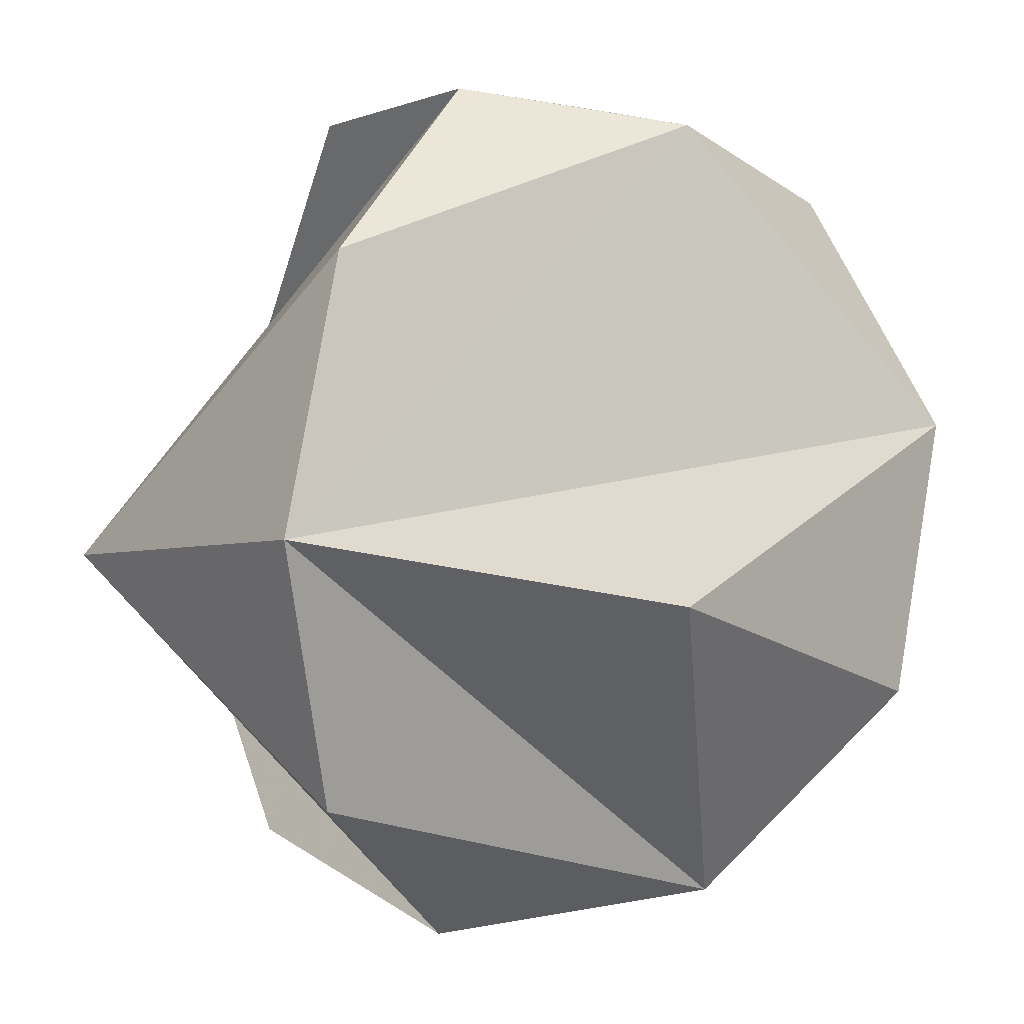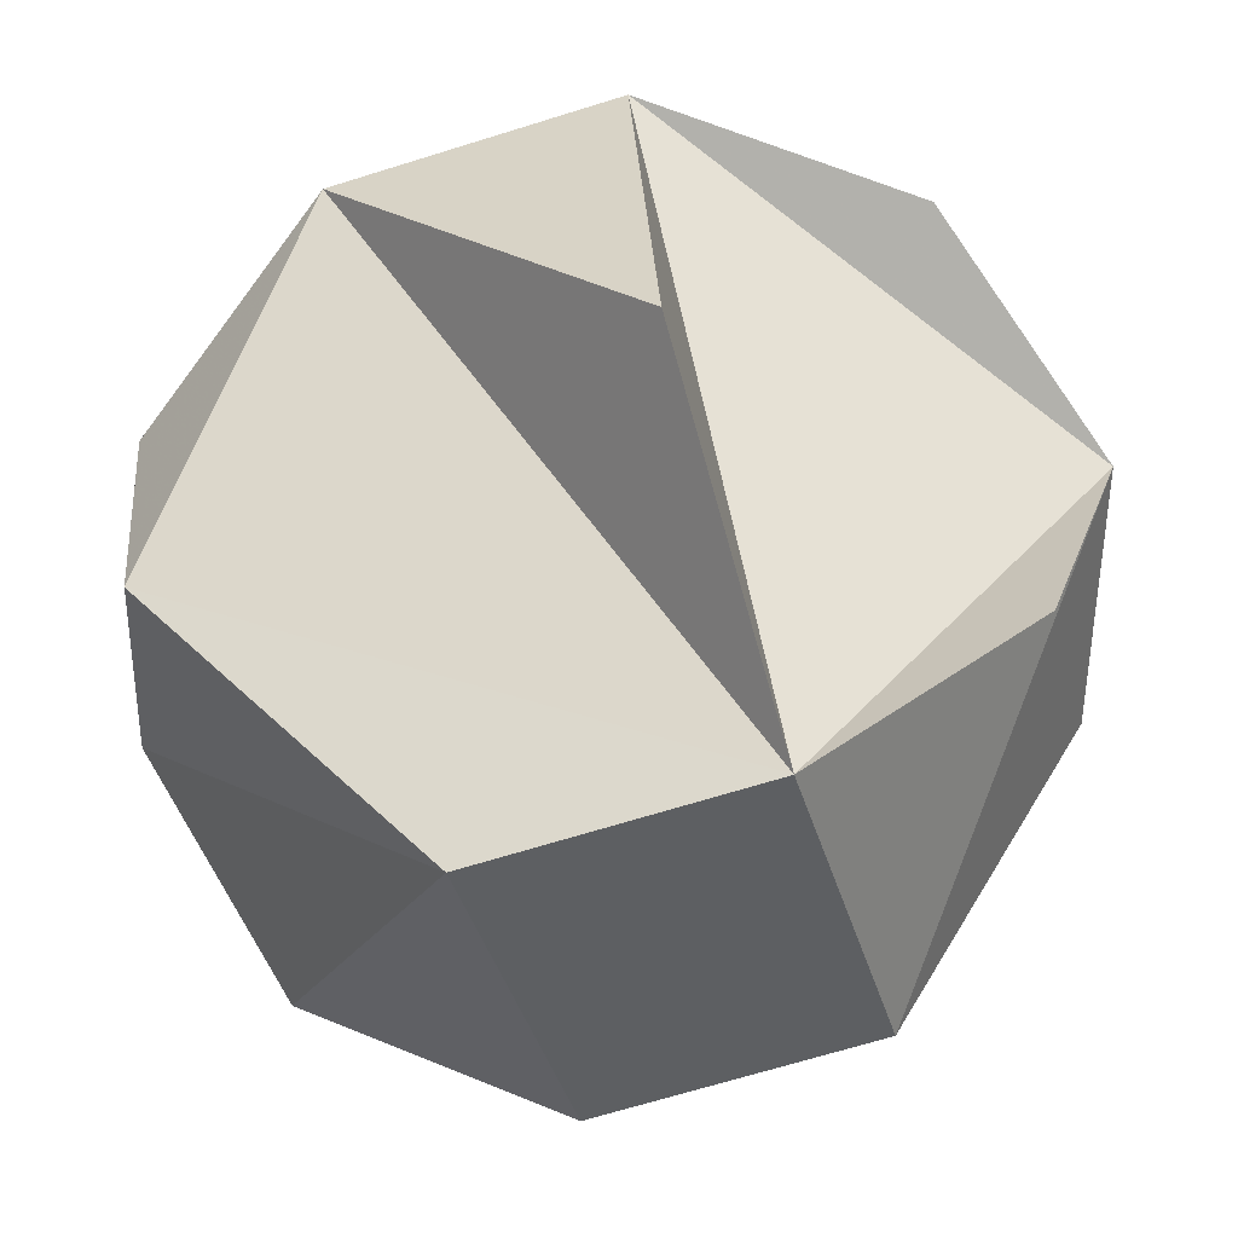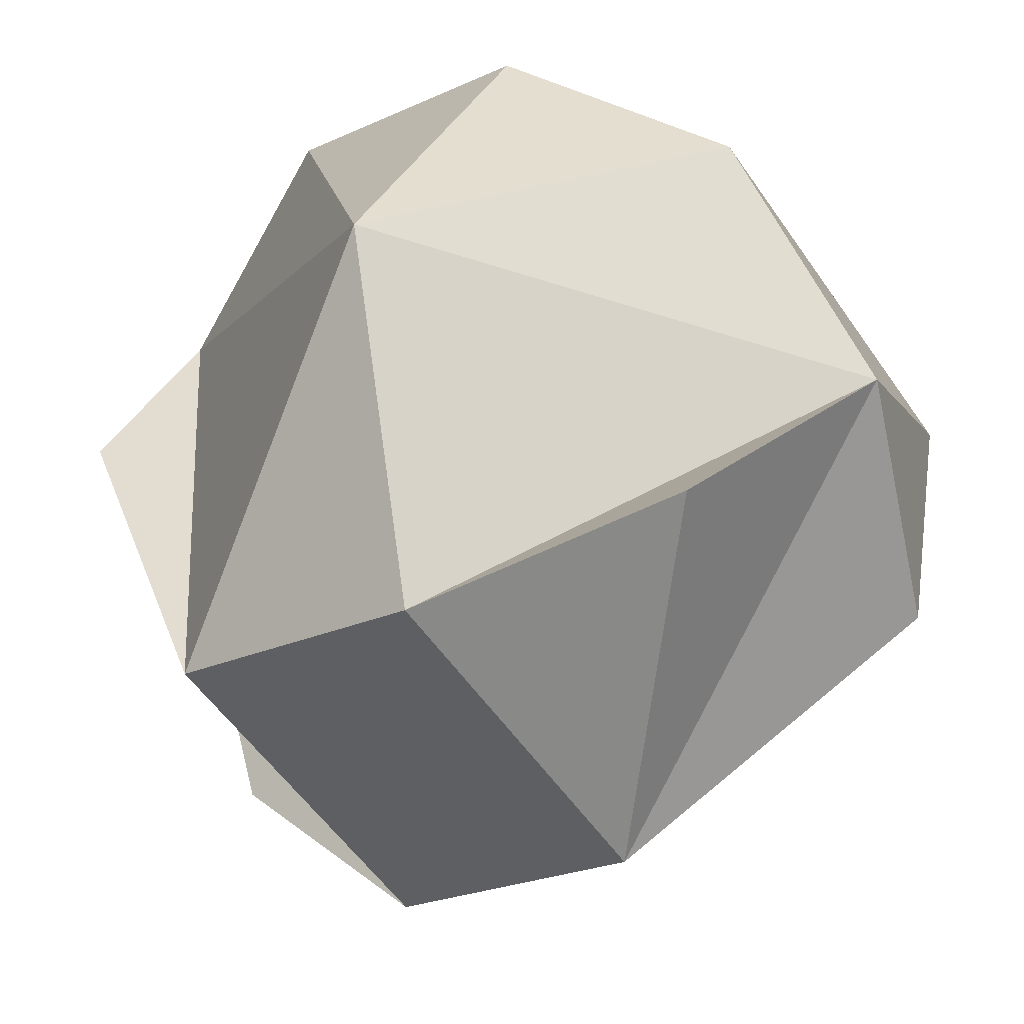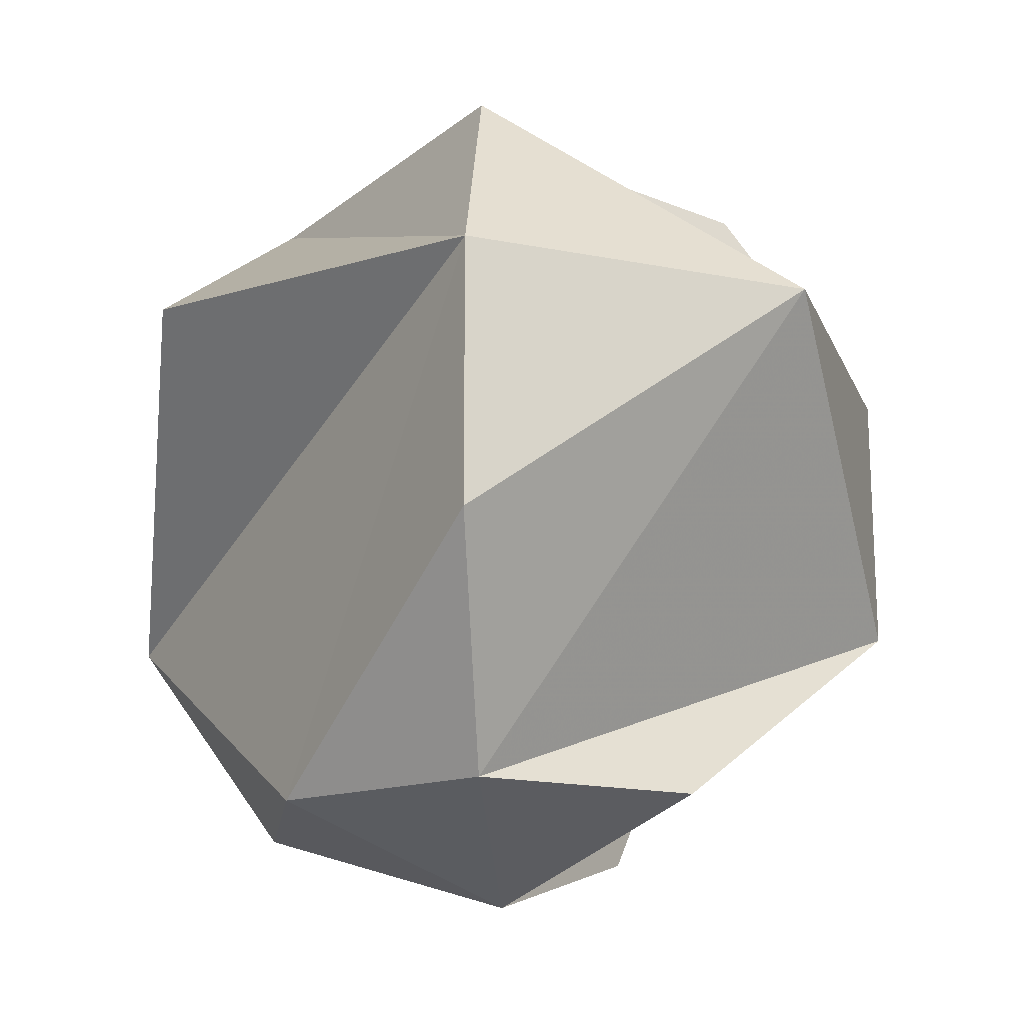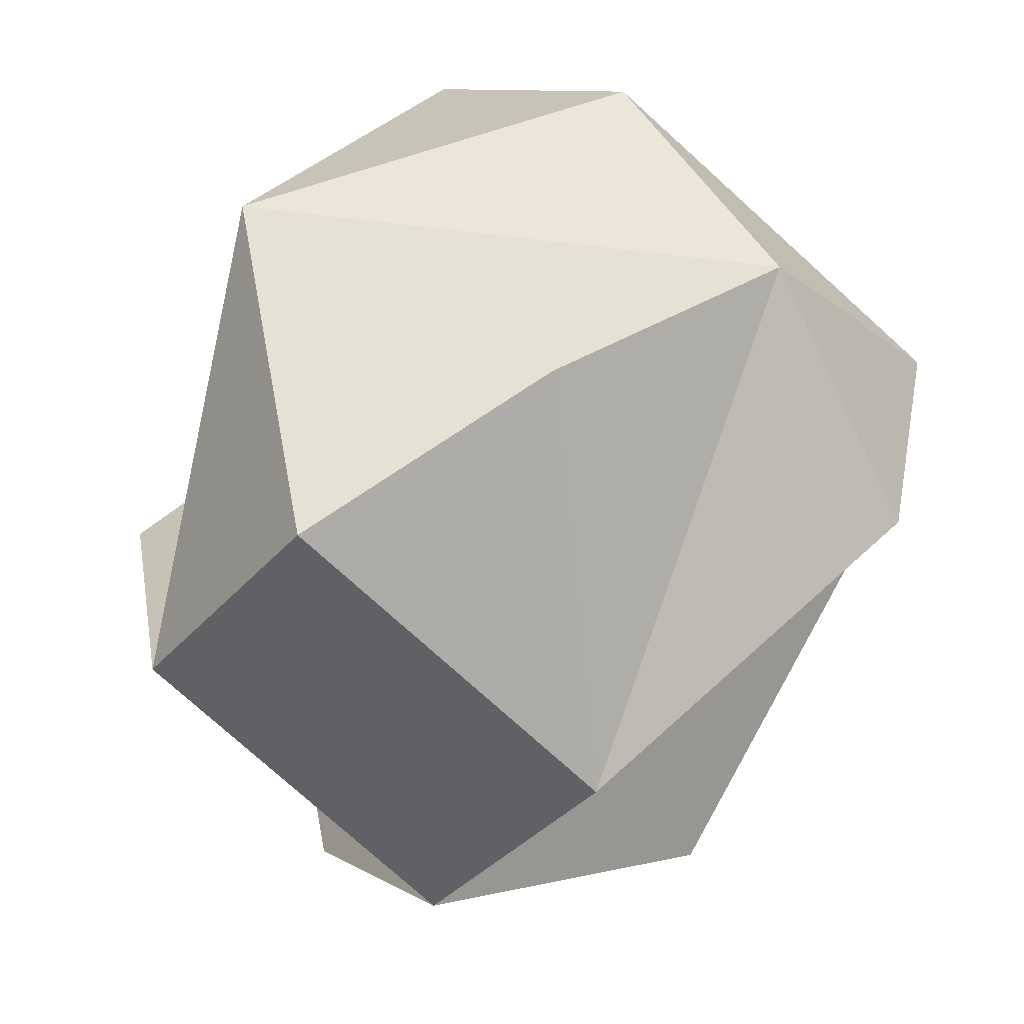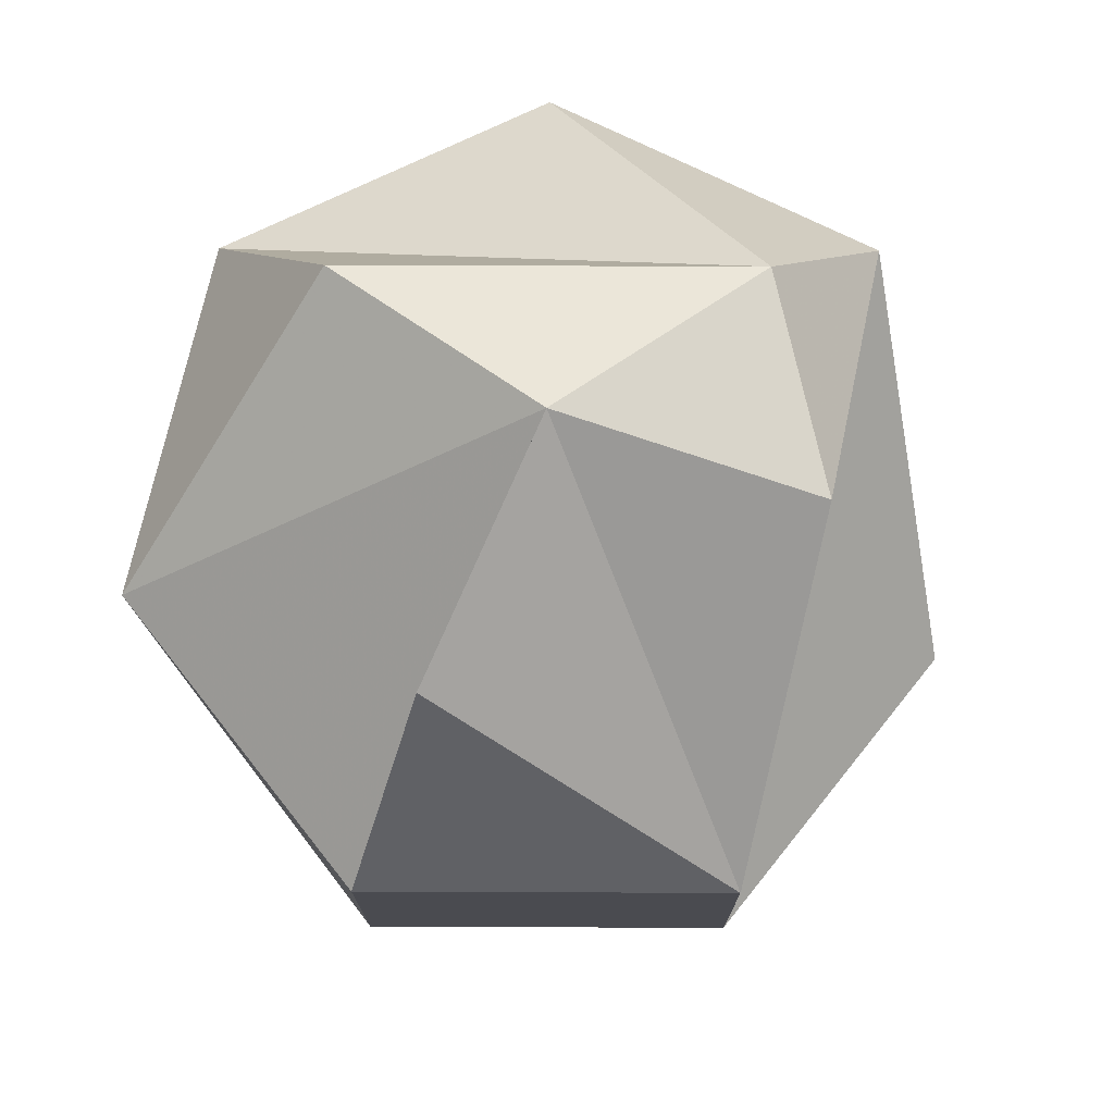
<metadata>
{"format":"obj","ext":"obj","renderer":"f3d","projection":"perspective","resolution":1024,"background":"white","views":[{"elev":78.8,"azim":-170.4,"up":"+Z"},{"elev":-67.4,"azim":-72.6,"up":"+Z"},{"elev":-23.1,"azim":128.1,"up":"+Z"},{"elev":-18.1,"azim":30.4,"up":"+Y"},{"elev":-35.8,"azim":145.4,"up":"+Z"},{"elev":75.5,"azim":154.5,"up":"+Y"}]}
</metadata>
<code>
v 0 0.309 -0.9511
v 0.4595 0.809 -0.3665
v 0.7436 0.309 -0.593
f 1 2 3
v 0.7436 -0.309 -0.593
v 0 -0.309 -0.9511
f 1 4 5
v 0.9272 0.309 0.2116
v 0.255 0.809 0.5296
v 0.4126 0.309 0.8569
f 6 7 8
v 0 -1 0
v 0.573 -0.809 0.1308
v 0.255 -0.809 0.5296
f 9 10 11
v 0.4126 -0.309 0.8569
v -0.255 -0.809 0.5296
f 12 13 11
f 9 11 13
v -0.4126 0.309 0.8569
v -0.573 0.809 0.1308
v -0.9272 0.309 0.2116
f 14 15 16
v -0.573 -0.809 0.1308
f 9 13 17
v -0.7436 -0.309 -0.593
v -0.9272 -0.309 0.2116
f 16 18 19
v 0 1 0
v -0.4595 0.809 -0.3665
f 15 20 21
f 1 3 4
f 6 8 12
f 14 16 19
f 16 15 21
f 3 2 20
f 3 20 6
f 20 7 6
f 20 2 1
f 20 1 21
f 7 20 15
f 7 15 8
f 15 14 8
f 3 6 4
f 6 12 11
f 6 11 4
f 11 10 4
f 21 1 5
f 21 5 16
f 5 18 16
f 8 14 19
f 8 19 13
f 8 13 12
f 19 17 13
f 4 10 9
f 4 9 5
v 0 -0.809 -0.5878
f 9 22 5
f 18 5 19
f 5 22 9
f 5 9 19
f 9 17 19

</code>
